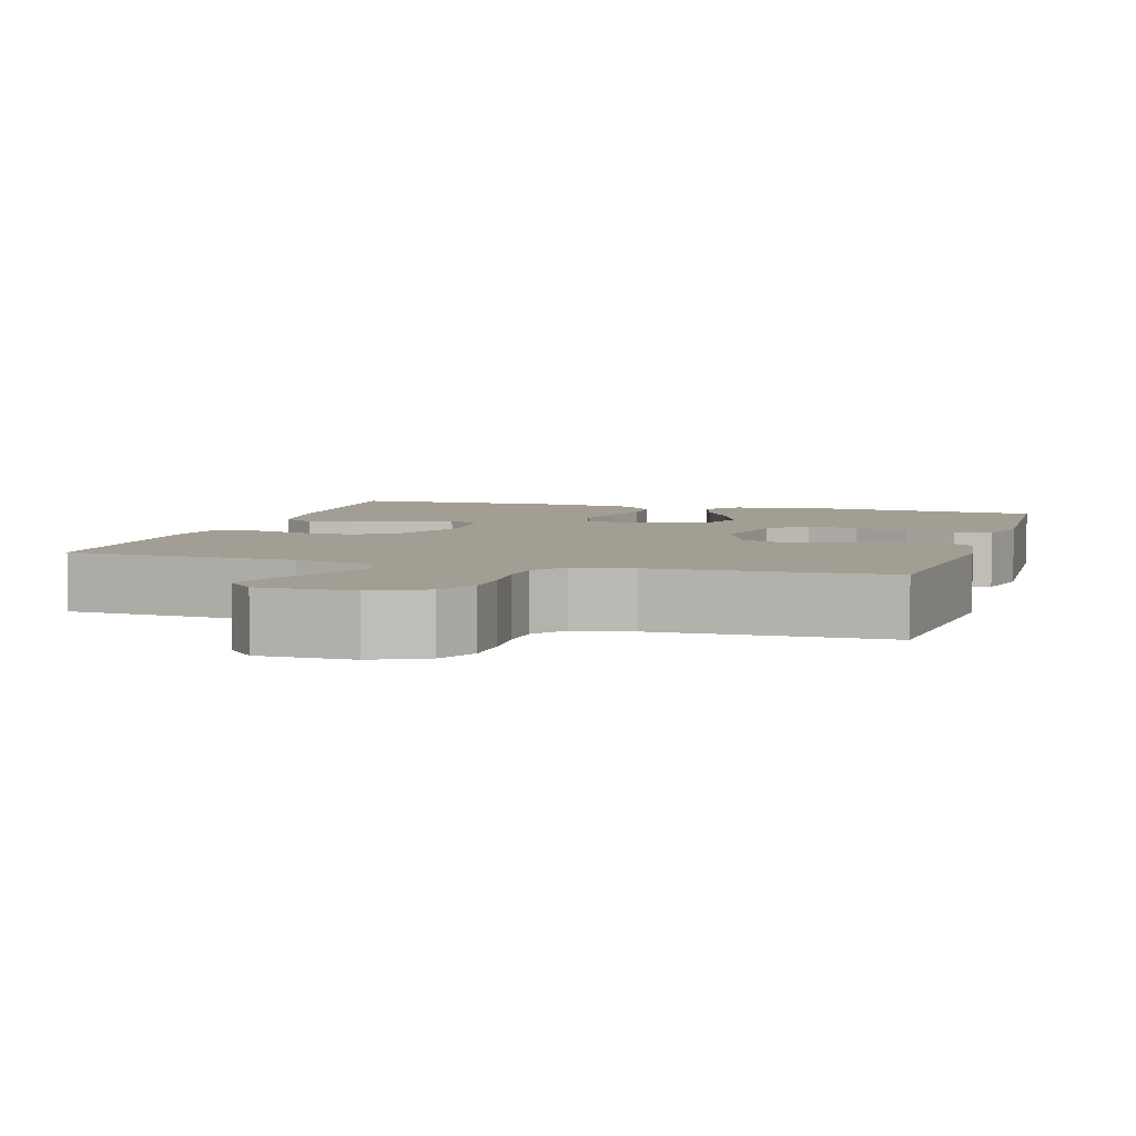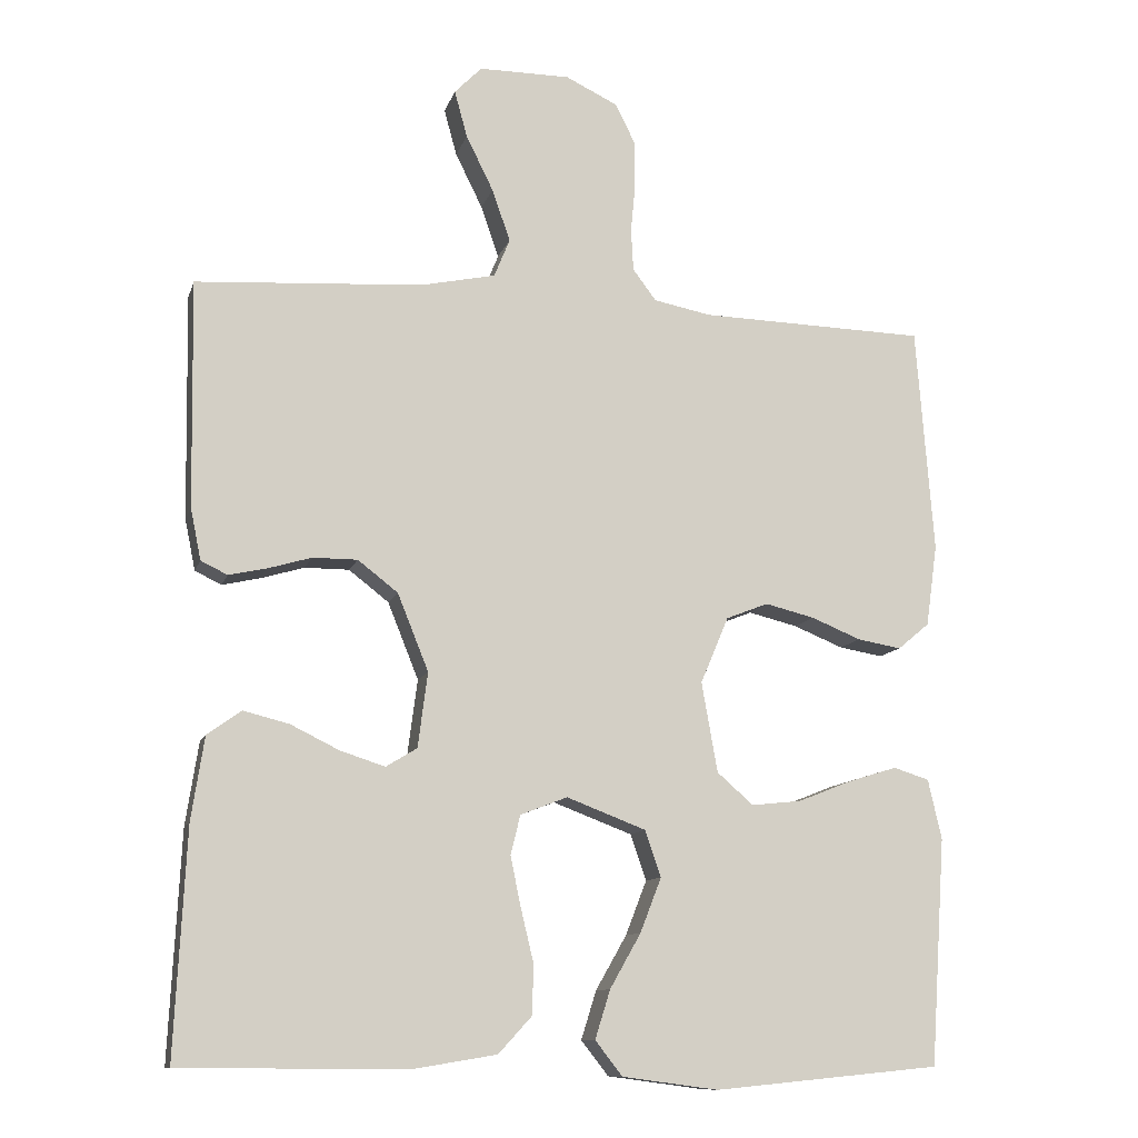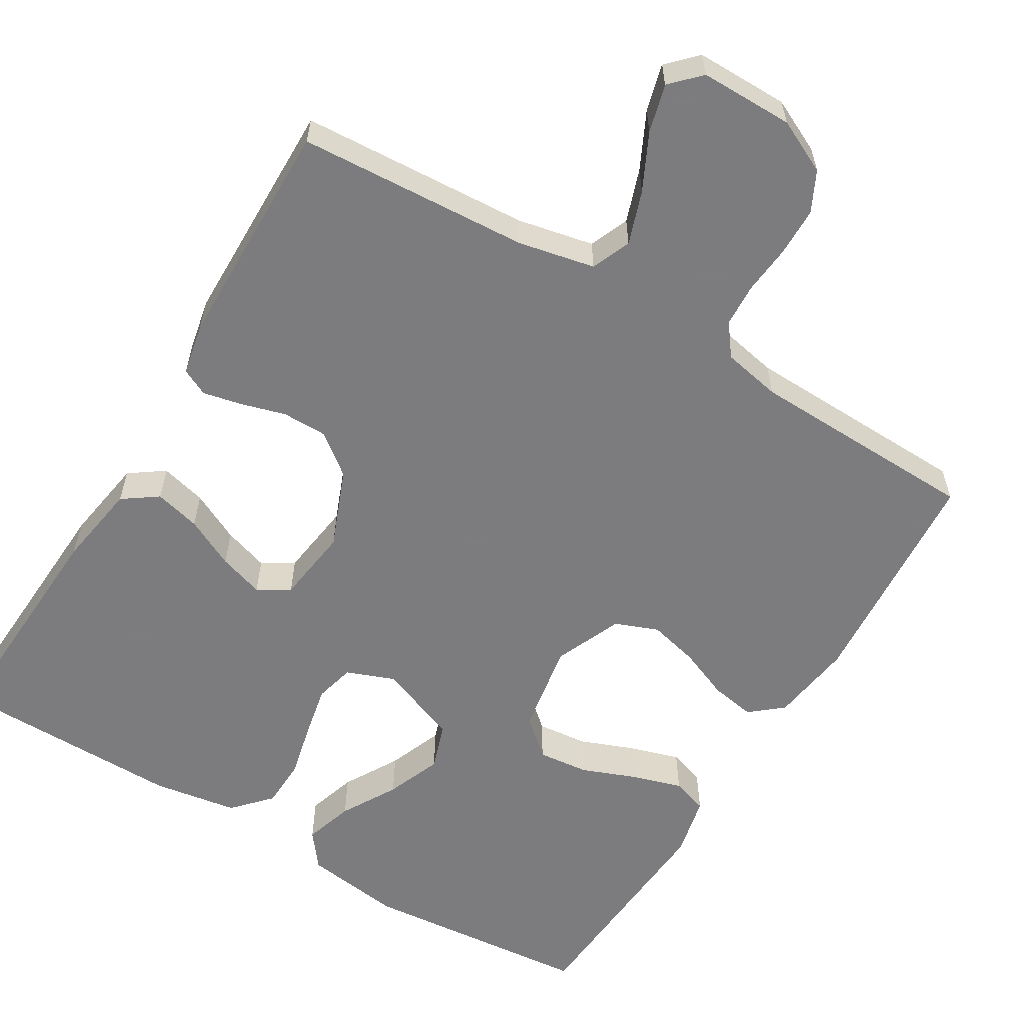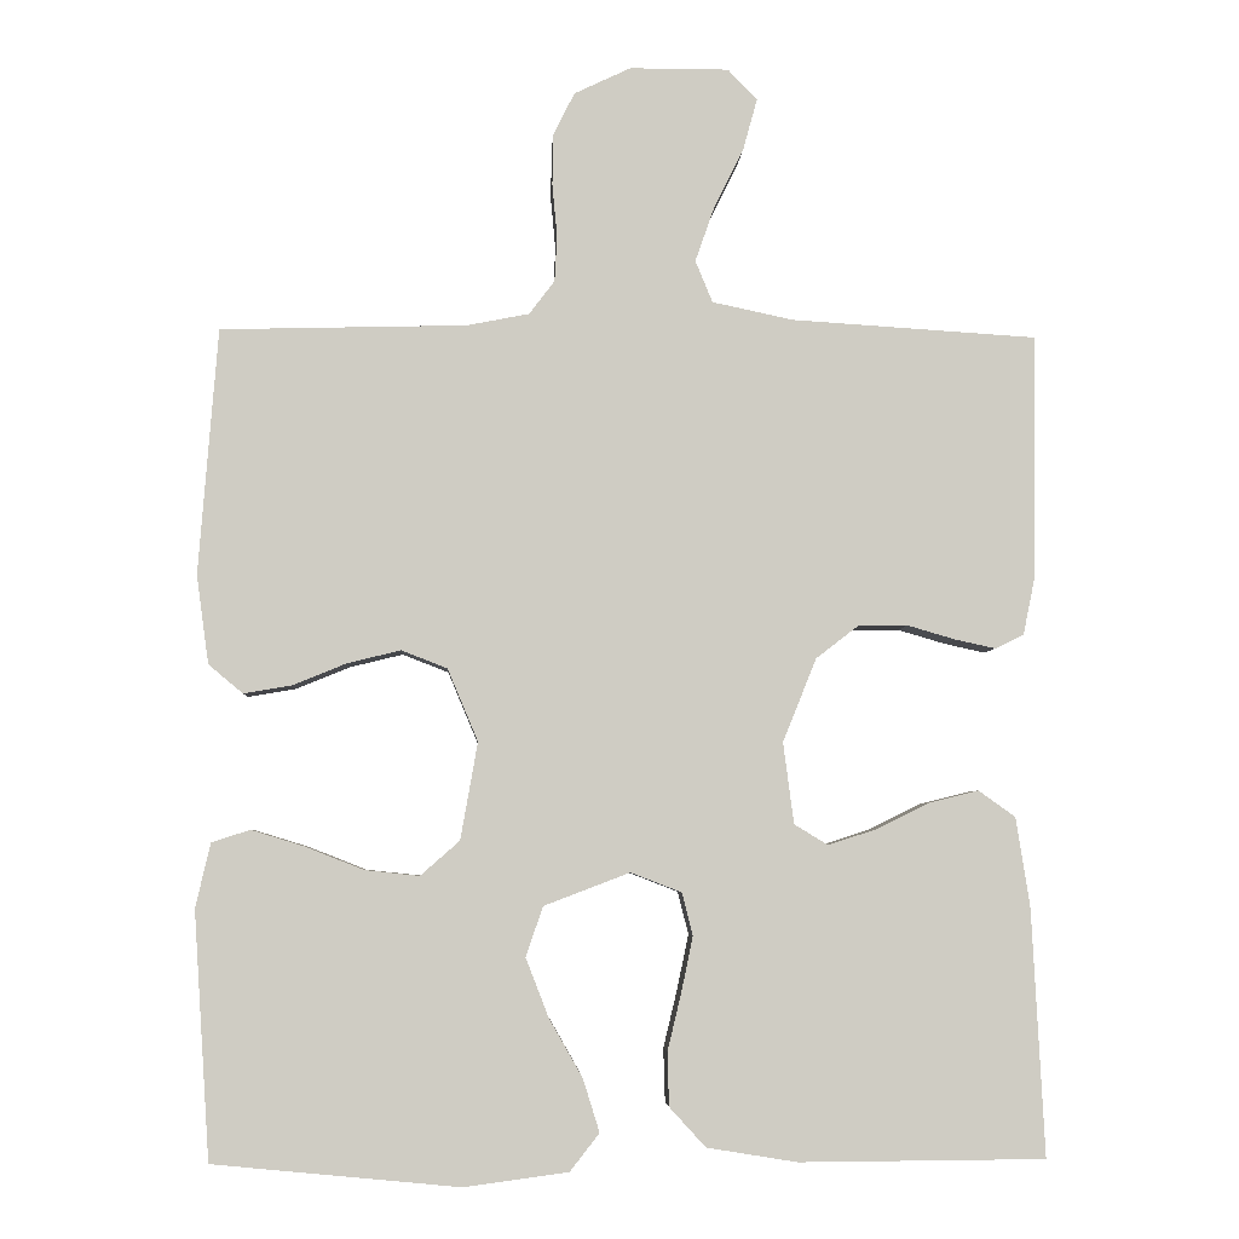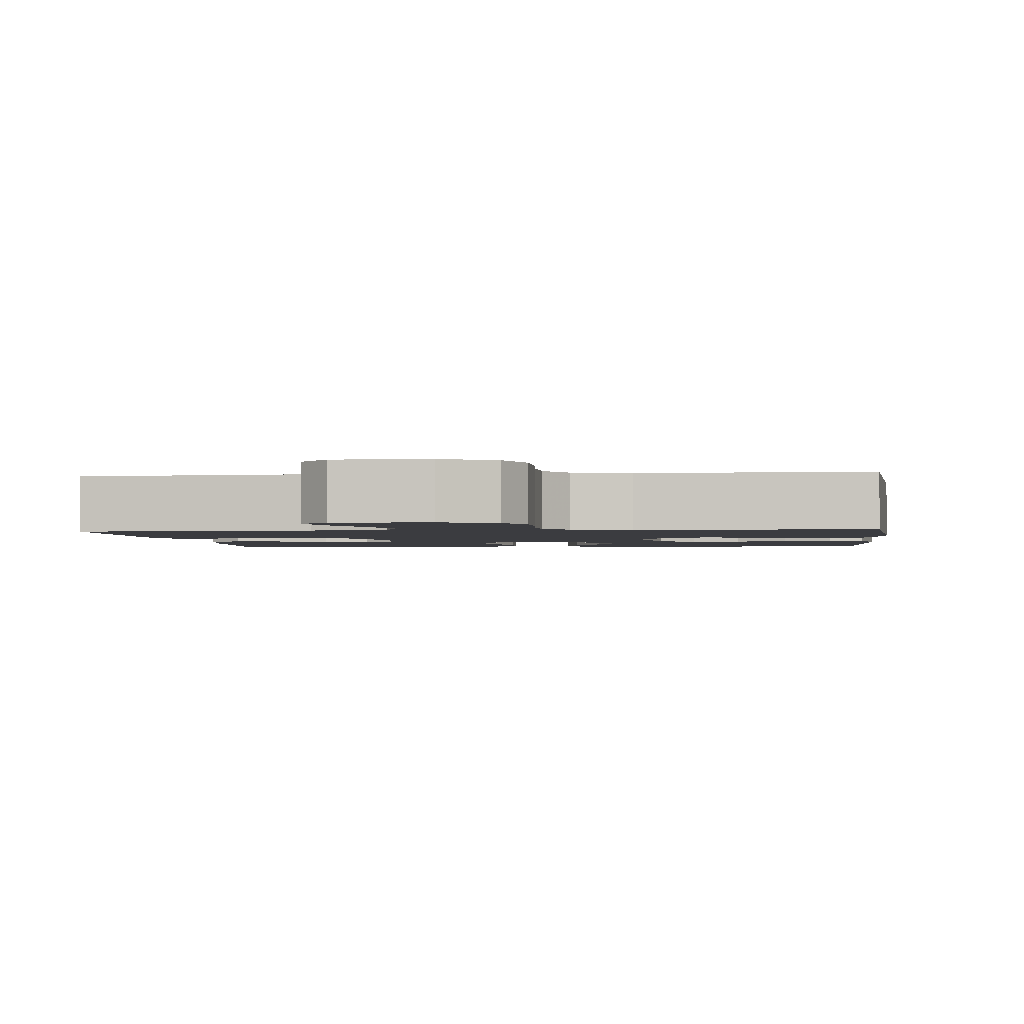
<metadata>
{"format":"obj","ext":"obj","renderer":"f3d","projection":"perspective","resolution":1024,"background":"white","views":[{"elev":5.1,"azim":16.9,"up":"+Y"},{"elev":-11.0,"azim":-14.4,"up":"+Z"},{"elev":-58.9,"azim":-31.2,"up":"+Y"},{"elev":-5.0,"azim":177.0,"up":"+Z"},{"elev":-2.0,"azim":6.2,"up":"+Y"}]}
</metadata>
<code>
v 0.5 0.07 0.5
v 0.523 0.07 0.2
v 0.508 0.07 0.092
v 0.466 0.07 0.057
v 0.408 0.07 0.067
v 0.342 0.07 0.094
v 0.277 0.07 0.11
v 0.221 0.07 0.088
v 0.184 0.07 0
v 0.205 0.07 -0.119
v 0.253 0.07 -0.161
v 0.319 0.07 -0.154
v 0.39 0.07 -0.126
v 0.455 0.07 -0.106
v 0.502 0.07 -0.121
v 0.52 0.07 -0.2
v 0.5 0.07 -0.5
v 0.2 0.07 -0.529
v 0.073 0.07 -0.512
v 0.037 0.07 -0.466
v 0.057 0.07 -0.402
v 0.098 0.07 -0.33
v 0.126 0.07 -0.258
v 0.105 0.07 -0.197
v 0 0.07 -0.157
v -0.062 0.07 -0.181
v -0.075 0.07 -0.233
v -0.061 0.07 -0.3
v -0.044 0.07 -0.371
v -0.046 0.07 -0.436
v -0.09 0.07 -0.484
v -0.2 0.07 -0.502
v -0.5 0.07 -0.5
v -0.485 0.07 -0.2
v -0.468 0.07 -0.09
v -0.423 0.07 -0.058
v -0.363 0.07 -0.073
v -0.298 0.07 -0.105
v -0.239 0.07 -0.124
v -0.198 0.07 -0.099
v -0.185 0.07 0
v -0.226 0.07 0.102
v -0.279 0.07 0.143
v -0.338 0.07 0.143
v -0.396 0.07 0.126
v -0.446 0.07 0.115
v -0.481 0.07 0.132
v -0.495 0.07 0.2
v -0.5 0.07 0.5
v -0.2 0.07 0.519
v -0.101 0.07 0.54
v -0.08 0.07 0.591
v -0.104 0.07 0.66
v -0.14 0.07 0.733
v -0.157 0.07 0.795
v -0.121 0.07 0.832
v 0 0.07 0.832
v 0.069 0.07 0.799
v 0.095 0.07 0.747
v 0.096 0.07 0.684
v 0.09 0.07 0.62
v 0.093 0.07 0.564
v 0.124 0.07 0.523
v 0.2 0.07 0.508
v 0.5 0 0.5
v 0.523 0 0.2
v 0.508 0 0.092
v 0.466 0 0.057
v 0.408 0 0.067
v 0.342 0 0.094
v 0.277 0 0.11
v 0.221 0 0.088
v 0.184 0 0
v 0.205 0 -0.119
v 0.253 0 -0.161
v 0.319 0 -0.154
v 0.39 0 -0.126
v 0.455 0 -0.106
v 0.502 0 -0.121
v 0.52 0 -0.2
v 0.5 0 -0.5
v 0.2 0 -0.529
v 0.073 0 -0.512
v 0.037 0 -0.466
v 0.057 0 -0.402
v 0.098 0 -0.33
v 0.126 0 -0.258
v 0.105 0 -0.197
v 0 0 -0.157
v -0.062 0 -0.181
v -0.075 0 -0.233
v -0.061 0 -0.3
v -0.044 0 -0.371
v -0.046 0 -0.436
v -0.09 0 -0.484
v -0.2 0 -0.502
v -0.5 0 -0.5
v -0.485 0 -0.2
v -0.468 0 -0.09
v -0.423 0 -0.058
v -0.363 0 -0.073
v -0.298 0 -0.105
v -0.239 0 -0.124
v -0.198 0 -0.099
v -0.185 0 0
v -0.226 0 0.102
v -0.279 0 0.143
v -0.338 0 0.143
v -0.396 0 0.126
v -0.446 0 0.115
v -0.481 0 0.132
v -0.495 0 0.2
v -0.5 0 0.5
v -0.2 0 0.519
v -0.101 0 0.54
v -0.08 0 0.591
v -0.104 0 0.66
v -0.14 0 0.733
v -0.157 0 0.795
v -0.121 0 0.832
v 0 0 0.832
v 0.069 0 0.799
v 0.095 0 0.747
v 0.096 0 0.684
v 0.09 0 0.62
v 0.093 0 0.564
v 0.124 0 0.523
v 0.2 0 0.508
f 58 59 60 61
f 58 61 62
f 57 58 62
f 56 57 62
f 53 54 55 56
f 52 53 56 62
f 51 52 62 63
f 47 48 49 50
f 44 45 46 47
f 44 47 50 51
f 35 36 37 38
f 35 38 39
f 34 35 39
f 33 34 39
f 32 33 39 40
f 28 29 30 31
f 27 28 31 32
f 26 27 32 40
f 19 20 21 22
f 19 22 23
f 18 19 23
f 17 18 23
f 16 17 23 24
f 12 13 14 15
f 12 15 16 24
f 3 4 5 6
f 3 6 7
f 64 1 2 3
f 64 3 7
f 63 64 7 8
f 43 44 51 63
f 42 43 63 8
f 41 42 8 9
f 25 26 40 41
f 25 41 9 10
f 24 25 10 11
f 11 12 24
f 125 124 123 122
f 126 125 122
f 126 122 121
f 126 121 120
f 120 119 118 117
f 126 120 117 116
f 127 126 116 115
f 114 113 112 111
f 111 110 109 108
f 115 114 111 108
f 102 101 100 99
f 103 102 99
f 103 99 98
f 103 98 97
f 104 103 97 96
f 95 94 93 92
f 96 95 92 91
f 104 96 91 90
f 86 85 84 83
f 87 86 83
f 87 83 82
f 87 82 81
f 88 87 81 80
f 79 78 77 76
f 88 80 79 76
f 70 69 68 67
f 71 70 67
f 67 66 65 128
f 71 67 128
f 72 71 128 127
f 127 115 108 107
f 72 127 107 106
f 73 72 106 105
f 105 104 90 89
f 74 73 105 89
f 75 74 89 88
f 88 76 75
f 1 65 66 2
f 2 66 67 3
f 3 67 68 4
f 4 68 69 5
f 5 69 70 6
f 6 70 71 7
f 7 71 72 8
f 8 72 73 9
f 9 73 74 10
f 10 74 75 11
f 11 75 76 12
f 12 76 77 13
f 13 77 78 14
f 14 78 79 15
f 15 79 80 16
f 16 80 81 17
f 17 81 82 18
f 18 82 83 19
f 19 83 84 20
f 20 84 85 21
f 21 85 86 22
f 22 86 87 23
f 23 87 88 24
f 24 88 89 25
f 25 89 90 26
f 26 90 91 27
f 27 91 92 28
f 28 92 93 29
f 29 93 94 30
f 30 94 95 31
f 31 95 96 32
f 32 96 97 33
f 33 97 98 34
f 34 98 99 35
f 35 99 100 36
f 36 100 101 37
f 37 101 102 38
f 38 102 103 39
f 39 103 104 40
f 40 104 105 41
f 41 105 106 42
f 42 106 107 43
f 43 107 108 44
f 44 108 109 45
f 45 109 110 46
f 46 110 111 47
f 47 111 112 48
f 48 112 113 49
f 49 113 114 50
f 50 114 115 51
f 51 115 116 52
f 52 116 117 53
f 53 117 118 54
f 54 118 119 55
f 55 119 120 56
f 56 120 121 57
f 57 121 122 58
f 58 122 123 59
f 59 123 124 60
f 60 124 125 61
f 61 125 126 62
f 62 126 127 63
f 63 127 128 64
f 64 128 65 1

</code>
